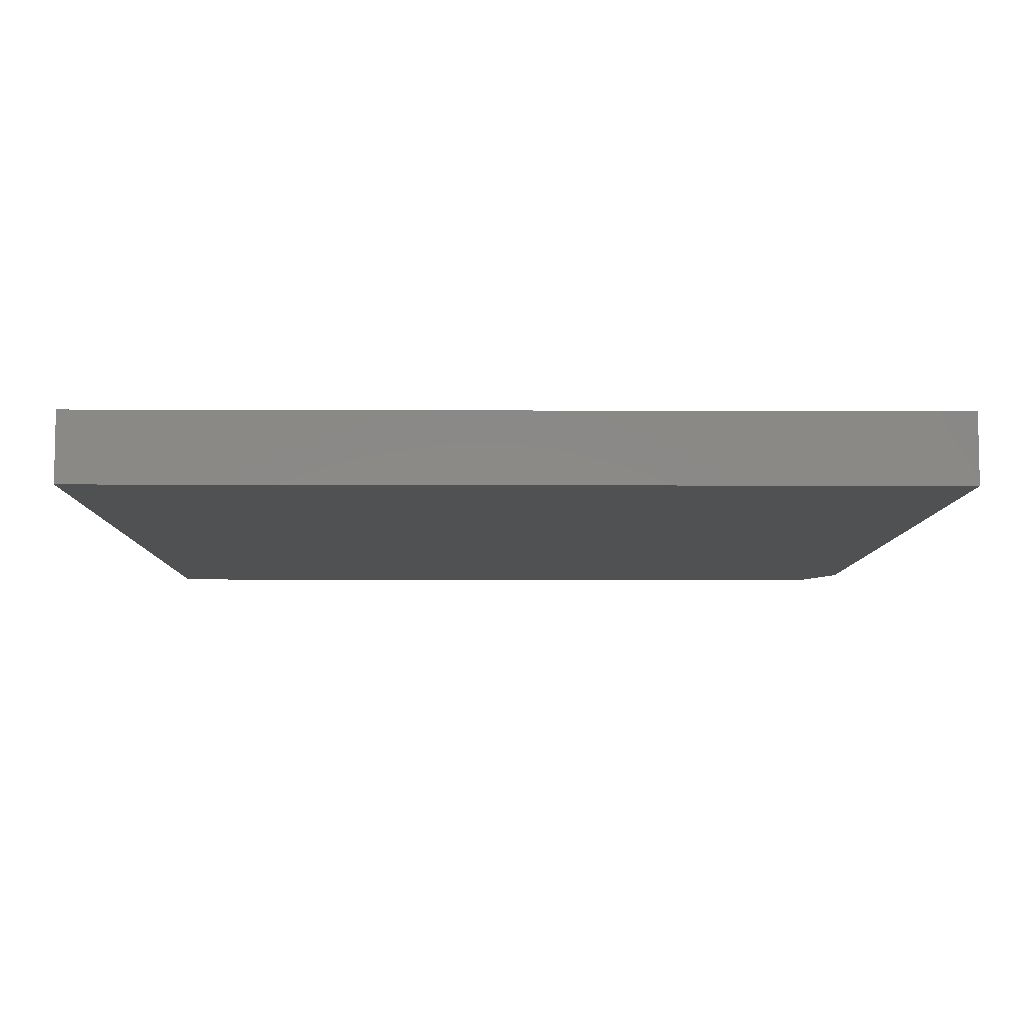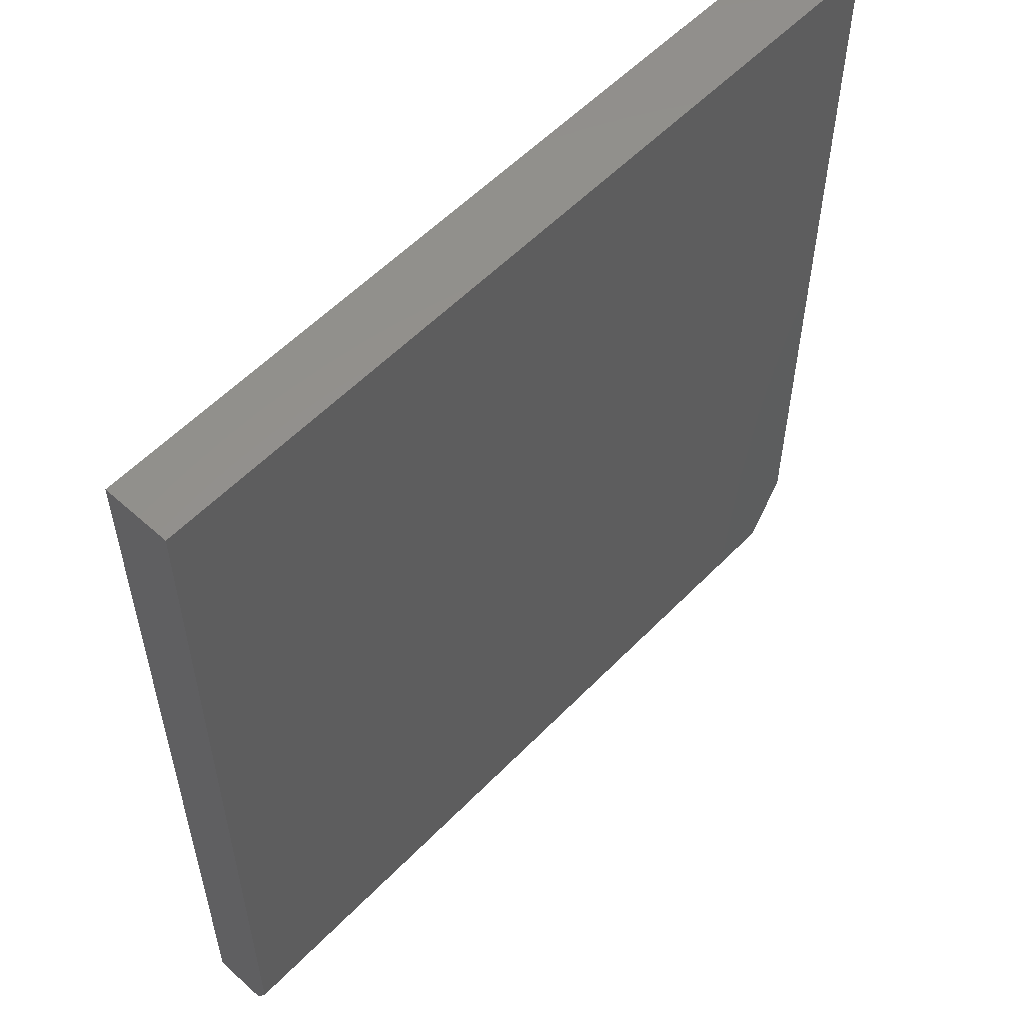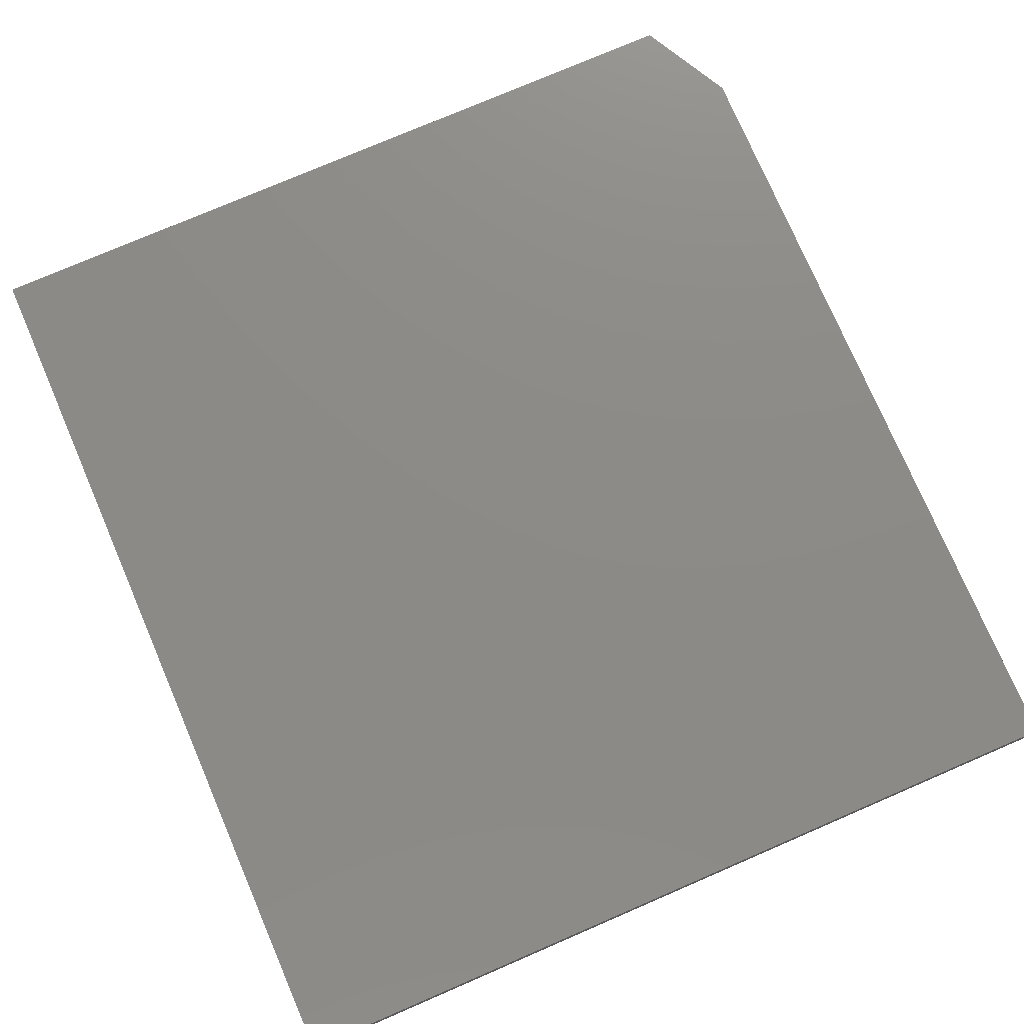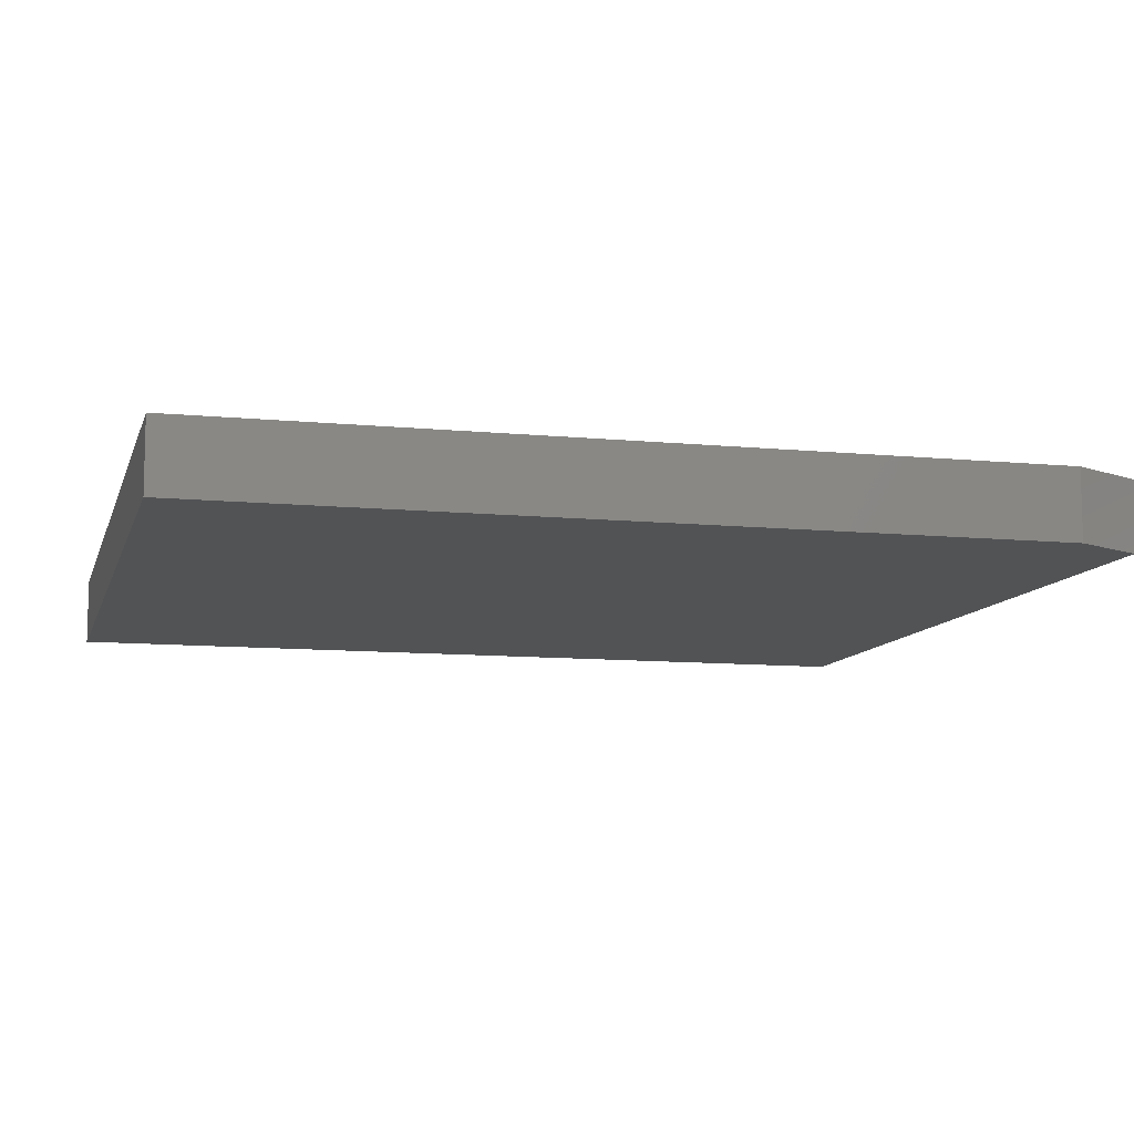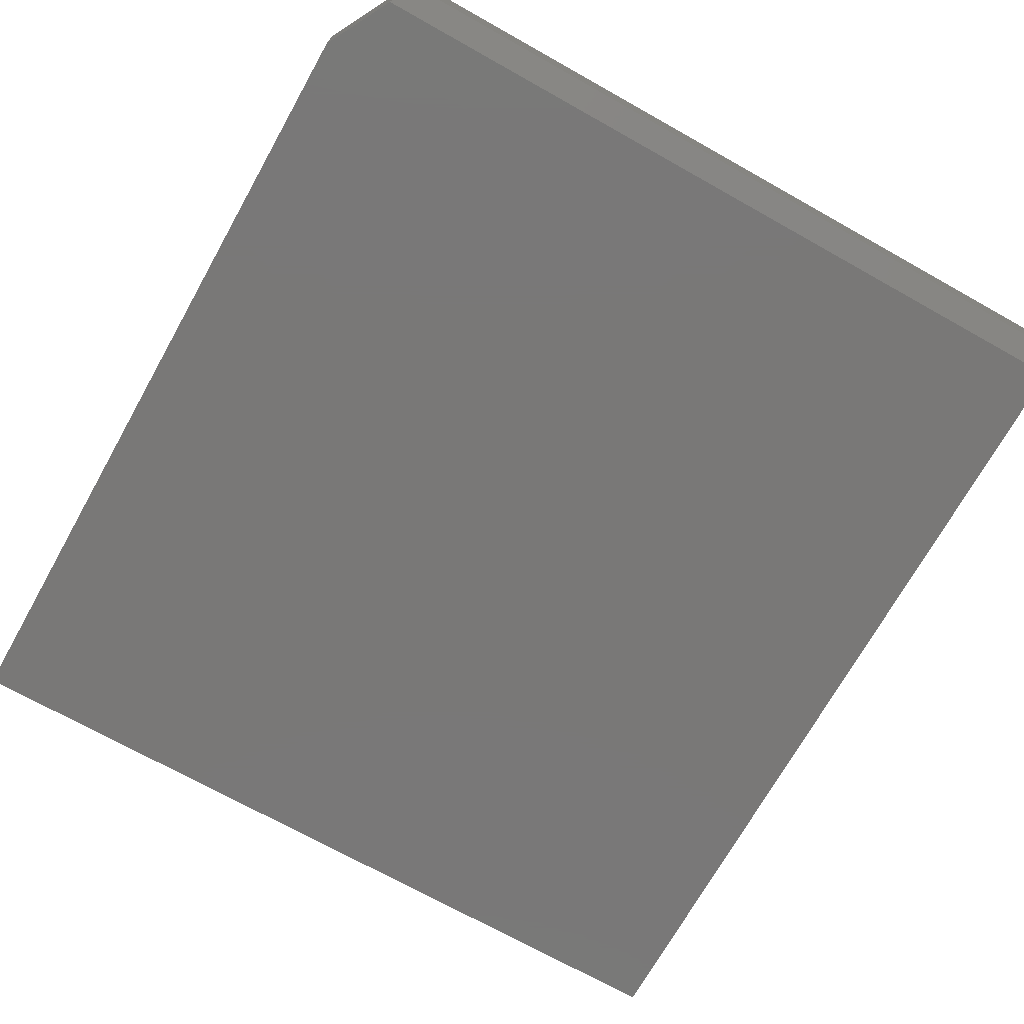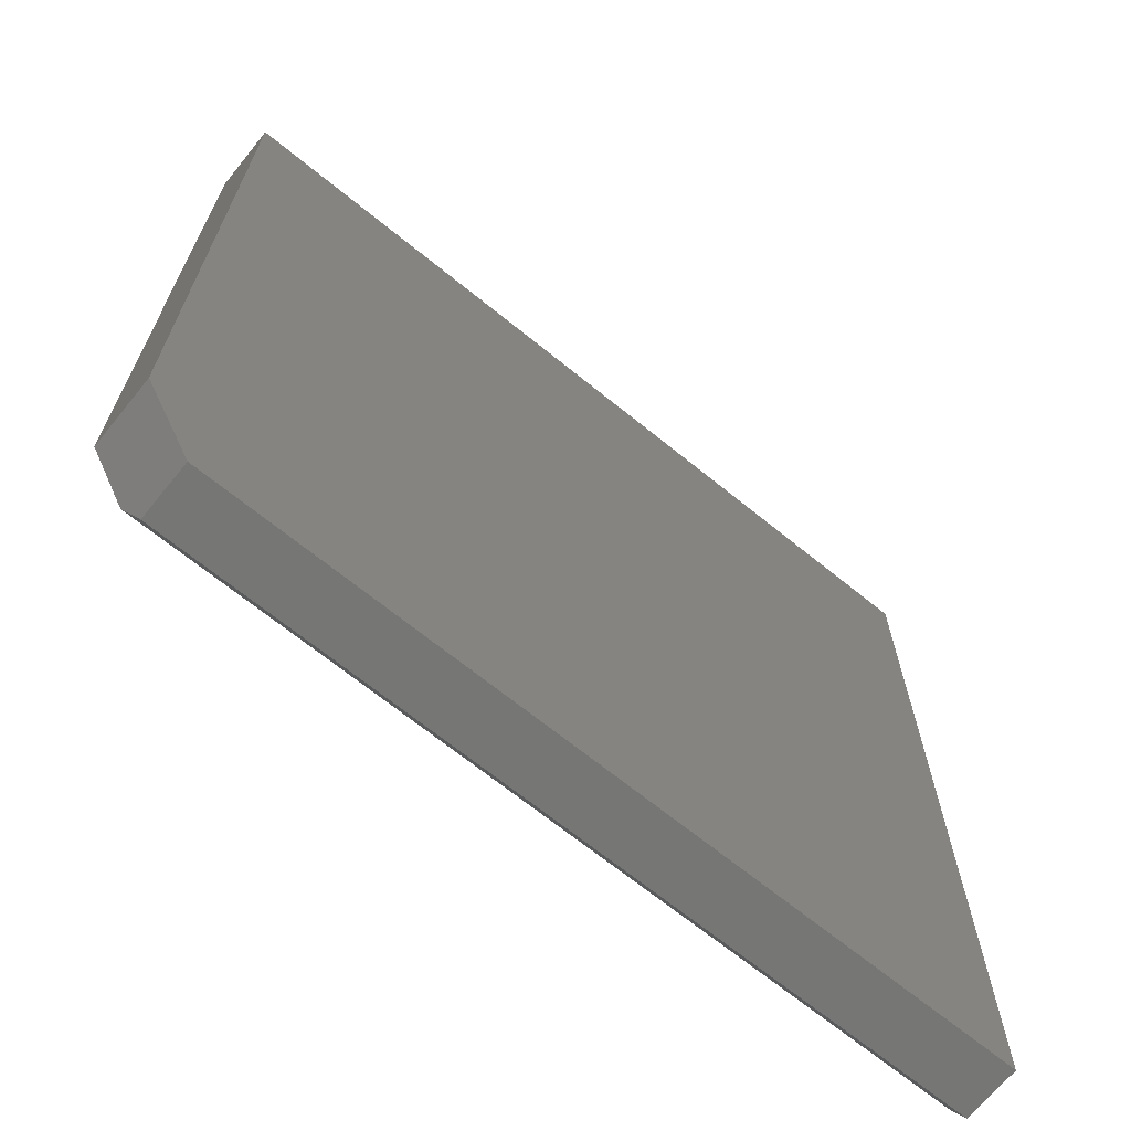
<metadata>
{"format":"stl","ext":"stl","renderer":"f3d","projection":"perspective","resolution":1024,"background":"white","views":[{"elev":-7.4,"azim":179.3,"up":"+Z"},{"elev":56.2,"azim":133.2,"up":"+Y"},{"elev":76.6,"azim":156.7,"up":"+Z"},{"elev":-9.9,"azim":-104.3,"up":"+Z"},{"elev":-71.2,"azim":-29.3,"up":"+Z"},{"elev":-68.2,"azim":-39.1,"up":"+Y"}]}
</metadata>
<code>
# stl→obj: 12 verts, 20 faces
v -0.4453 -0.3828 0.01562
v -0.462 -0.3516 0
v 0.5415 -0.3828 0.01562
v 0.5415 -0.3516 0
v -0.5078 -0.2656 0
v -0.5078 0.75 0
v 0.5415 0.75 0
v -0.5078 0.75 0.08594
v -0.5078 -0.2656 0.08594
v -0.4453 -0.3828 0.08594
v 0.5415 -0.3828 0.08594
v 0.5415 0.75 0.08594
f 1 2 3
f 3 2 4
f 2 5 4
f 4 5 6
f 4 6 7
f 8 6 9
f 9 6 5
f 10 1 11
f 11 1 3
f 12 8 11
f 11 8 9
f 11 9 10
f 1 10 2
f 2 10 9
f 2 9 5
f 7 12 4
f 4 12 11
f 4 11 3
f 12 7 8
f 8 7 6

</code>
